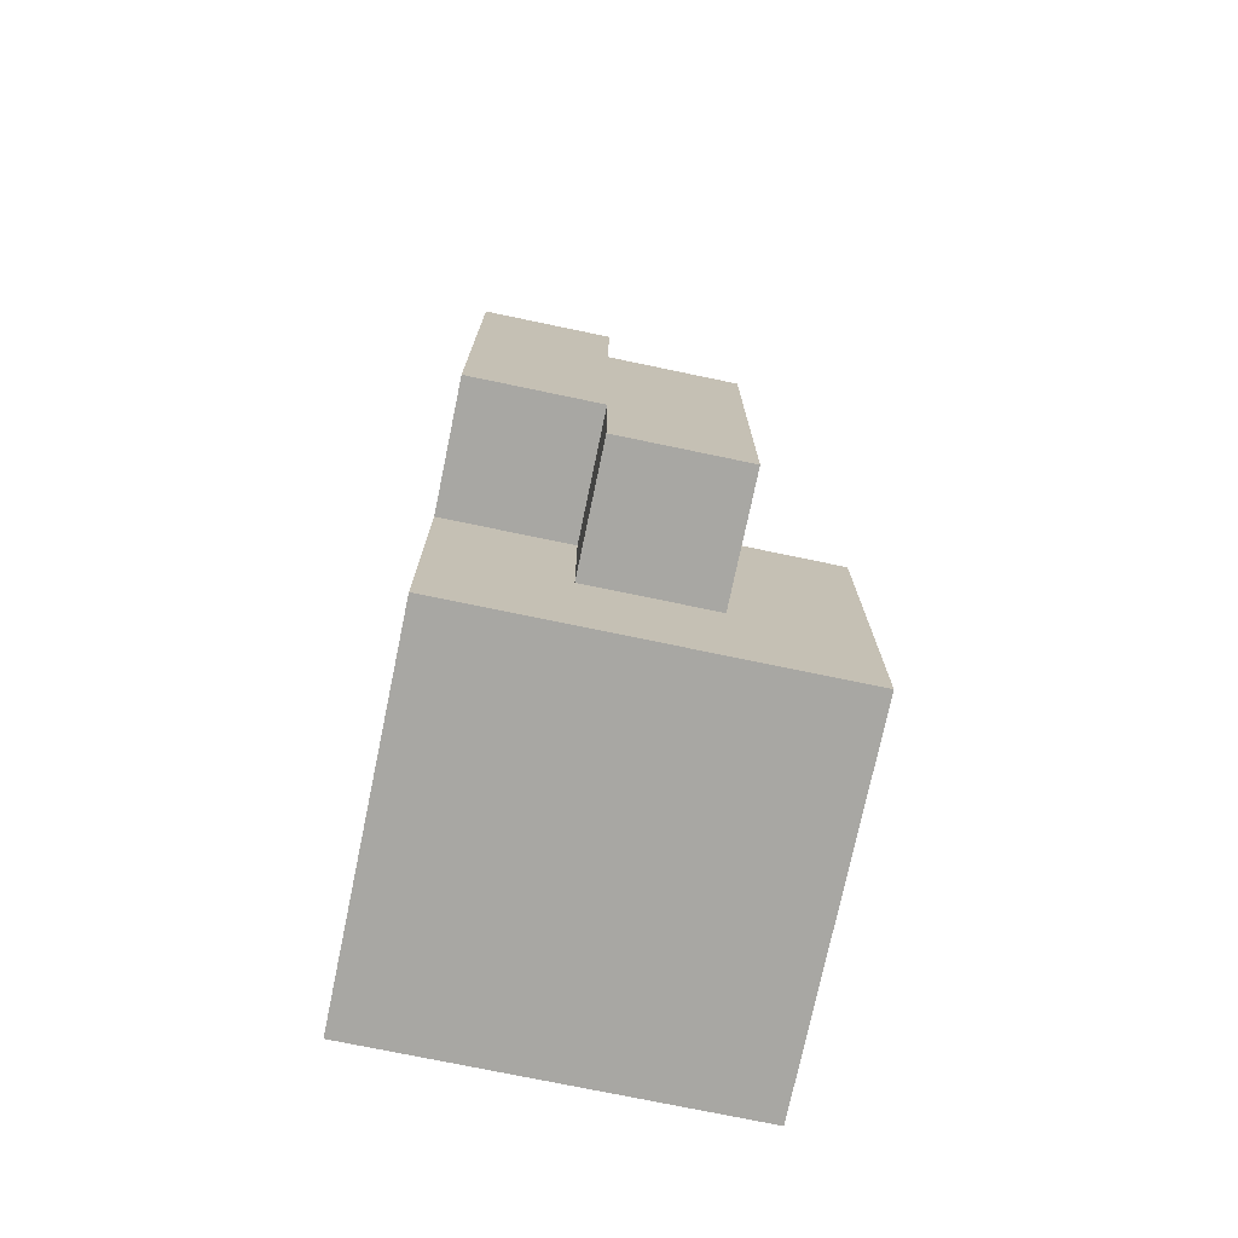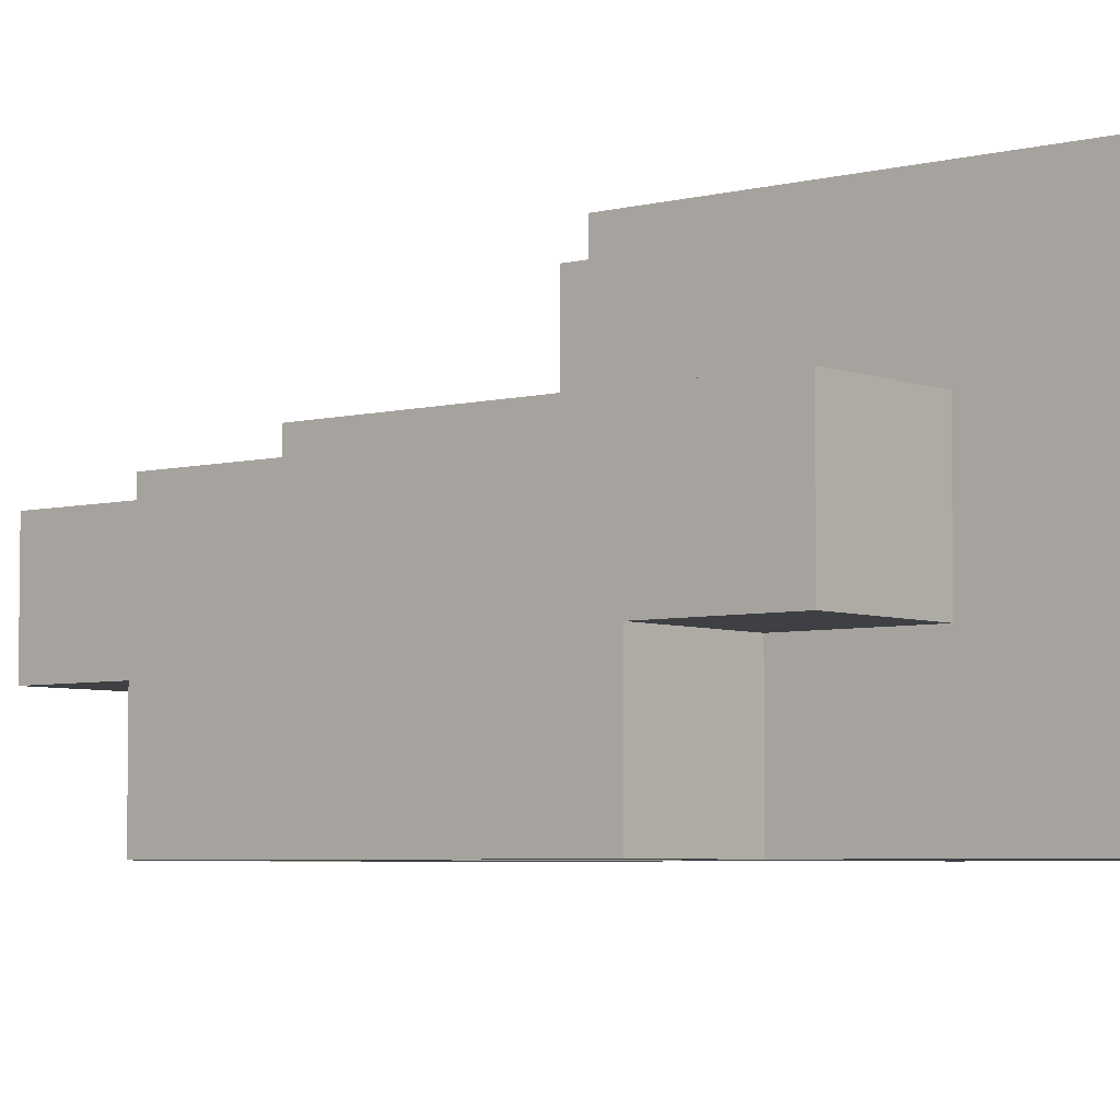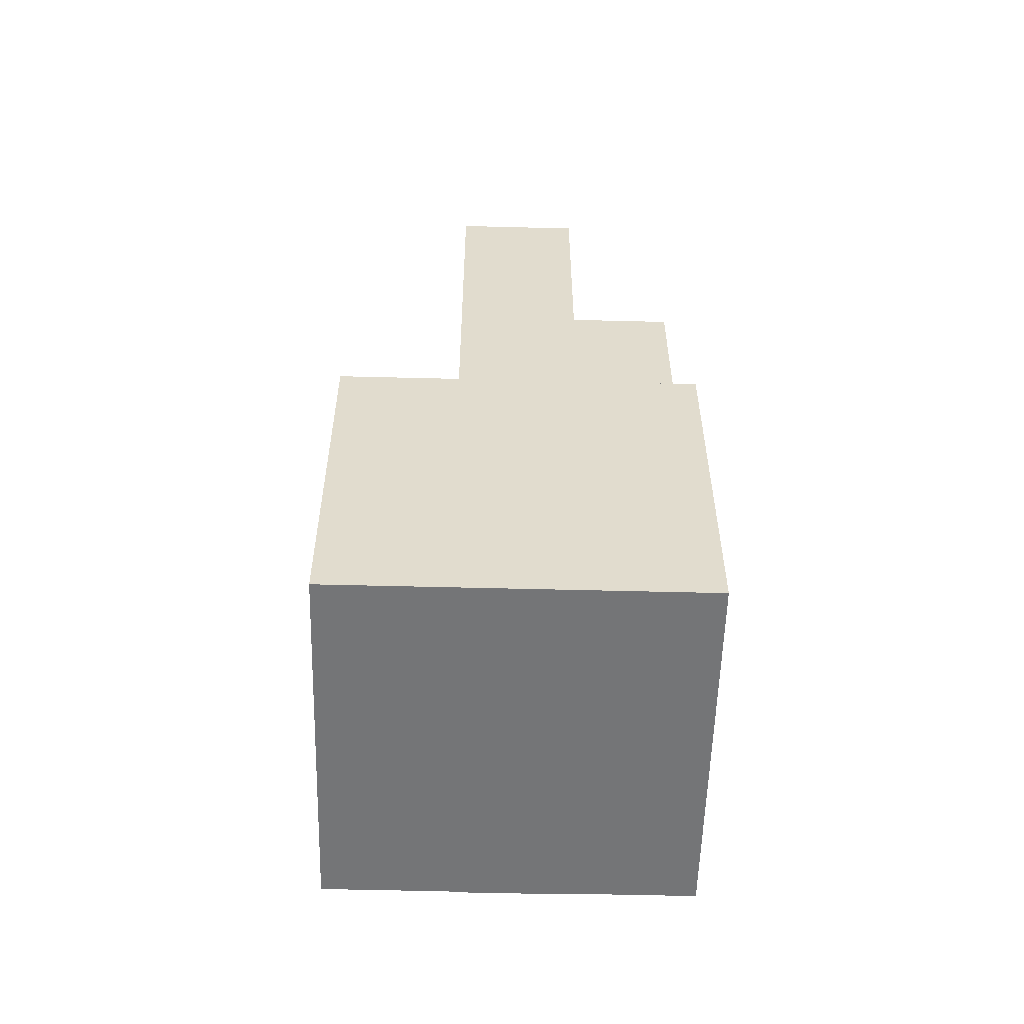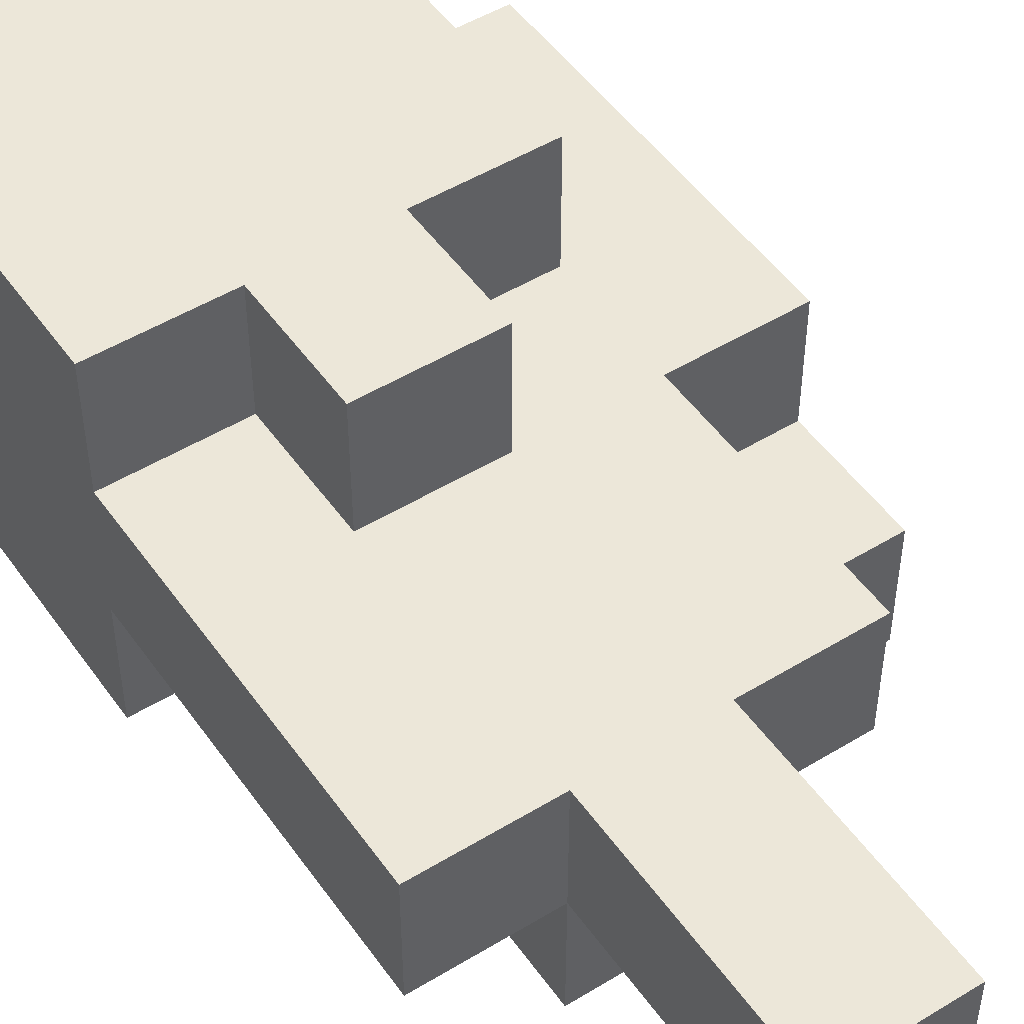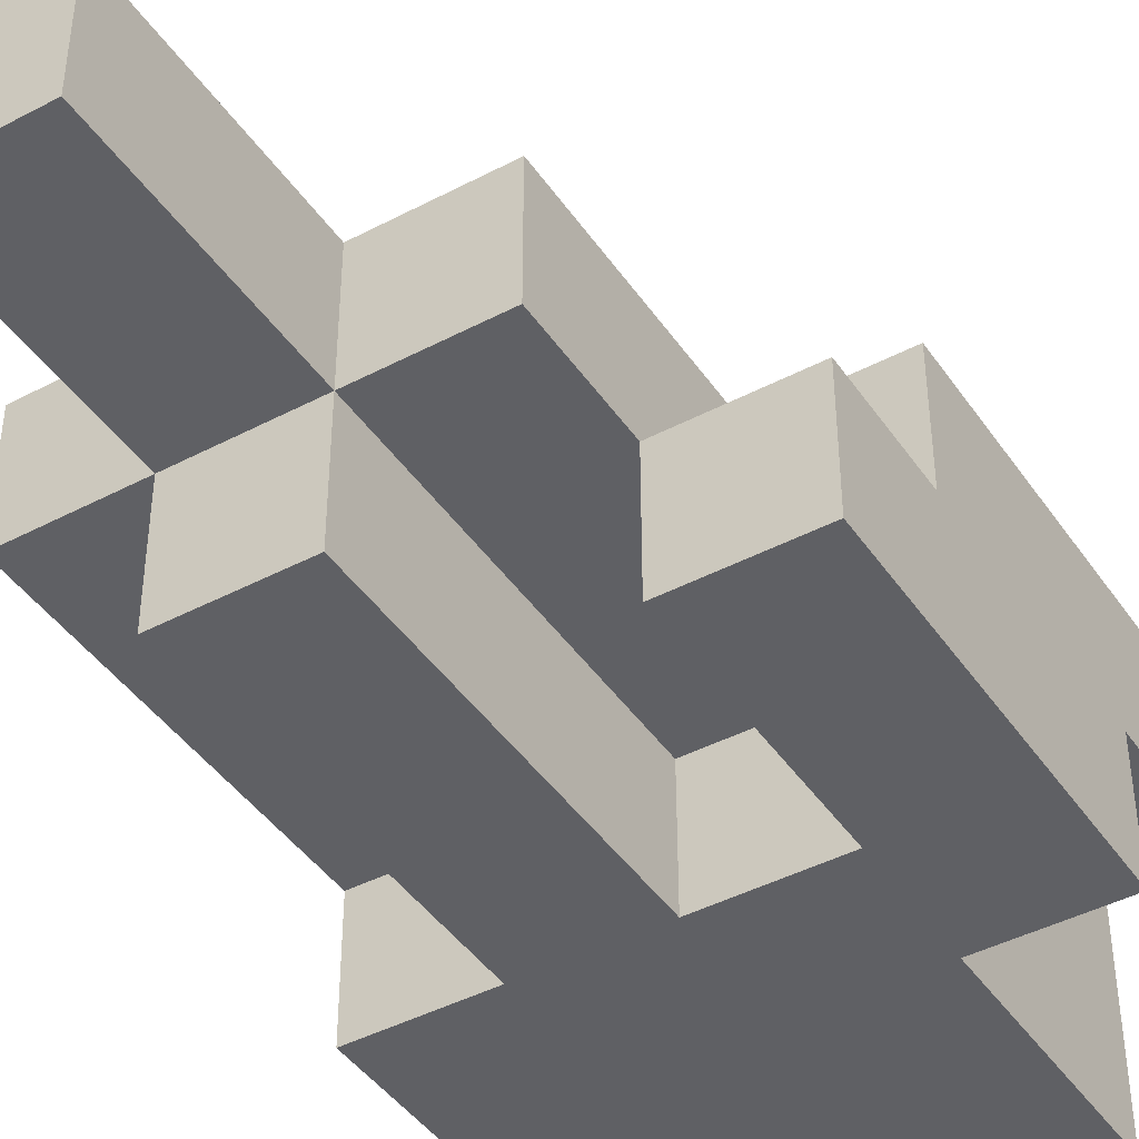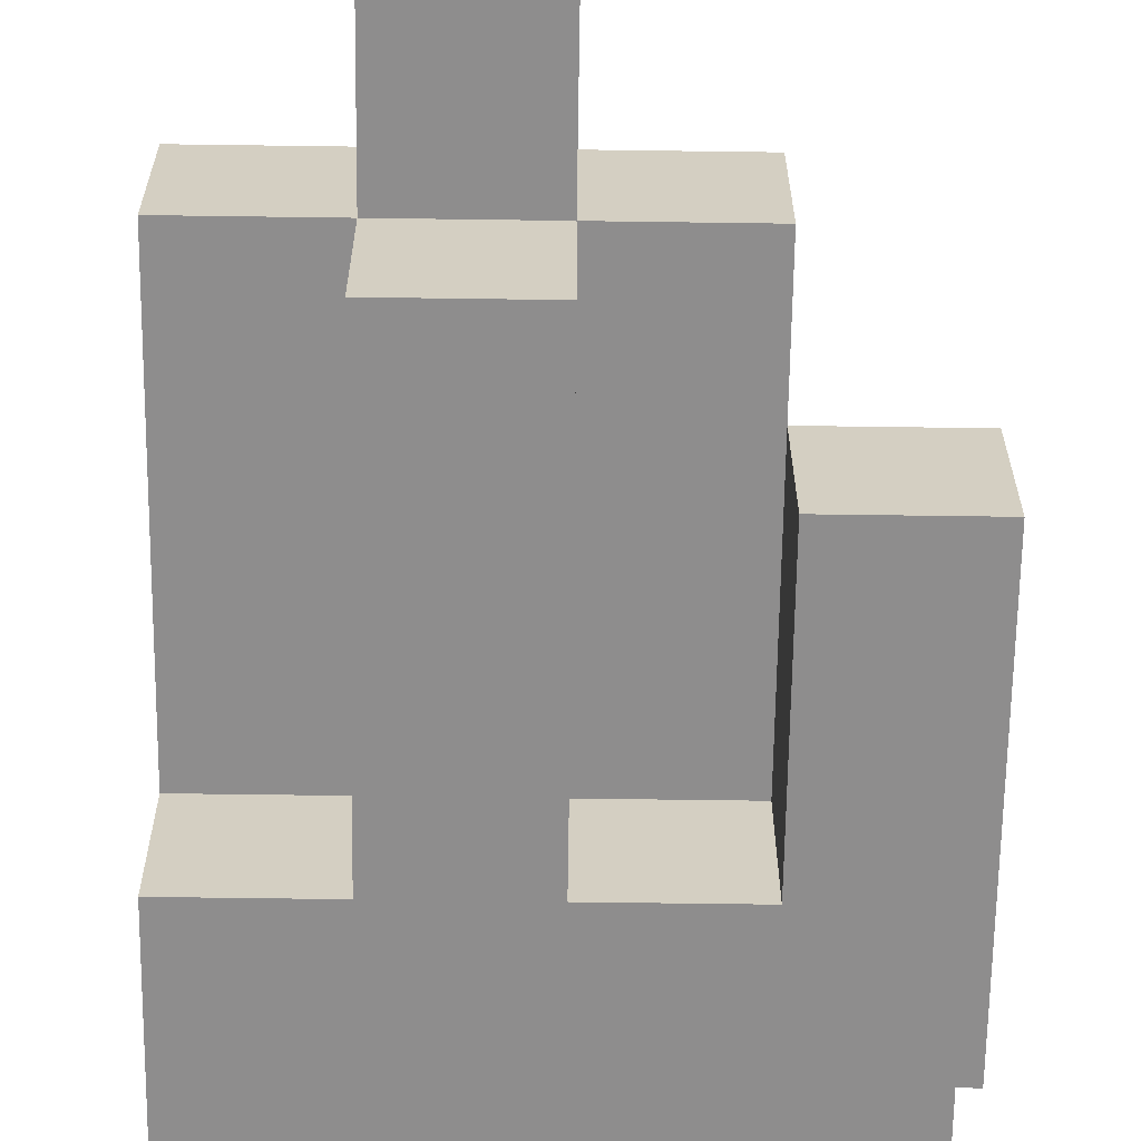
<metadata>
{"format":"obj","ext":"obj","renderer":"f3d","projection":"perspective","resolution":1024,"background":"white","views":[{"elev":-74.4,"azim":78.2,"up":"+Z"},{"elev":-4.9,"azim":129.6,"up":"+Y"},{"elev":-56.4,"azim":-91.5,"up":"+Z"},{"elev":49.8,"azim":-33.9,"up":"+Y"},{"elev":-43.4,"azim":31.9,"up":"+Y"},{"elev":-64.7,"azim":-0.8,"up":"+Y"}]}
</metadata>
<code>
o
v -0.5 1.6 -0.1
v -0.5 1.6 0.2
v -0.5 1.7 -0.2
v -0.5 1.7 -0.1
v -0.5 1.7 0.1
v -0.5 1.7 0.2
v -0.5 1.8 -0.2
v -0.5 1.8 0.1
v -0.6 1.6 -0.3
v -0.6 1.6 -0.2
v -0.6 1.6 -0.1
v -0.6 1.7 -0.3
v -0.6 1.7 -0.2
v -0.6 1.7 -0.1
v -0.6 1.7 0.1
v -0.6 1.7 0.2
v -0.6 1.7 0.3
v -0.6 1.8 -0.3
v -0.6 1.8 -0.2
v -0.6 1.8 0
v -0.6 1.8 0.1
v -0.6 1.8 0.3
v -0.6 1.9 -0.3
v -0.6 1.9 -0.2
v -0.6 1.9 0
v -0.7 1.6 0
v -0.7 1.6 0.3
v -0.7 1.7 0
v -0.7 1.7 0.3
v -0.7 1.7 0.5
v -0.7 1.8 0
v -0.7 1.8 0.1
v -0.7 1.8 0.3
v -0.7 1.8 0.5
v -0.7 1.9 0
v -0.7 1.9 0.1
v -0.6 1.6 0
v -0.6 1.6 0.2
v -0.6 1.7 0
v -0.6 1.7 0.2
v -0.8 1.6 0
v -0.8 1.6 0.3
v -0.8 1.7 0
v -0.8 1.7 0.3
v -0.8 1.7 0.5
v -0.8 1.8 0
v -0.8 1.8 0.1
v -0.8 1.8 0.3
v -0.8 1.8 0.5
v -0.8 1.9 0
v -0.8 1.9 0.1
v -0.9 1.6 -0.3
v -0.9 1.6 -0.2
v -0.9 1.6 0
v -0.9 1.7 -0.3
v -0.9 1.7 -0.2
v -0.9 1.7 0
v -0.9 1.7 0.3
v -0.9 1.8 -0.3
v -0.9 1.8 -0.2
v -0.9 1.8 0
v -0.9 1.8 0.3
v -0.9 1.9 -0.3
v -0.9 1.9 -0.2
v -0.9 1.9 0
v -0.6 1.6 -0.3
v -0.6 1.7 -0.3
v -0.6 1.8 -0.3
v -0.6 1.9 -0.3
v -0.7 1.6 -0.3
v -0.7 1.7 -0.3
v -0.7 1.8 -0.3
v -0.7 1.9 -0.3
v -0.8 1.6 -0.3
v -0.8 1.7 -0.3
v -0.8 1.8 -0.3
v -0.8 1.9 -0.3
v -0.9 1.6 -0.3
v -0.9 1.7 -0.3
v -0.9 1.8 -0.3
v -0.9 1.9 -0.3
v -0.5 1.7 -0.2
v -0.5 1.8 -0.2
v -0.6 1.7 -0.2
v -0.6 1.8 -0.2
v -0.5 1.6 -0.1
v -0.5 1.7 -0.1
v -0.6 1.6 -0.1
v -0.6 1.7 -0.1
v -0.6 1.6 0
v -0.6 1.7 0
v -0.6 1.8 0
v -0.6 1.9 0
v -0.7 1.6 0
v -0.7 1.7 0
v -0.7 1.8 0
v -0.7 1.9 0
v -0.8 1.6 0
v -0.8 1.7 0
v -0.8 1.8 0
v -0.8 1.9 0
v -0.9 1.6 0
v -0.9 1.7 0
v -0.9 1.8 0
v -0.9 1.9 0
v -0.5 1.7 0.1
v -0.5 1.8 0.1
v -0.6 1.7 0.1
v -0.6 1.8 0.1
v -0.7 1.8 0.1
v -0.7 1.9 0.1
v -0.8 1.8 0.1
v -0.8 1.9 0.1
v -0.5 1.6 0.2
v -0.5 1.7 0.2
v -0.6 1.6 0.2
v -0.6 1.7 0.2
v -0.6 1.7 0.3
v -0.6 1.8 0.3
v -0.7 1.6 0.3
v -0.7 1.7 0.3
v -0.7 1.8 0.3
v -0.8 1.6 0.3
v -0.8 1.7 0.3
v -0.8 1.8 0.3
v -0.9 1.7 0.3
v -0.9 1.8 0.3
v -0.7 1.7 0.5
v -0.7 1.8 0.5
v -0.8 1.7 0.5
v -0.8 1.8 0.5
v -0.6 1.6 -0.3
v -0.7 1.6 -0.3
v -0.8 1.6 -0.3
v -0.9 1.6 -0.3
v -0.6 1.6 -0.2
v -0.7 1.6 -0.2
v -0.8 1.6 -0.2
v -0.9 1.6 -0.2
v -0.5 1.6 -0.1
v -0.6 1.6 -0.1
v -0.7 1.6 -0.1
v -0.8 1.6 -0.1
v -0.6 1.6 0
v -0.7 1.6 0
v -0.8 1.6 0
v -0.9 1.6 0
v -0.5 1.6 0.2
v -0.6 1.6 0.2
v -0.7 1.6 0.3
v -0.8 1.6 0.3
v -0.5 1.7 -0.2
v -0.6 1.7 -0.2
v -0.5 1.7 -0.1
v -0.6 1.7 -0.1
v -0.6 1.7 0
v -0.7 1.7 0
v -0.8 1.7 0
v -0.9 1.7 0
v -0.6 1.7 0.2
v -0.6 1.7 0.3
v -0.7 1.7 0.3
v -0.8 1.7 0.3
v -0.9 1.7 0.3
v -0.7 1.7 0.5
v -0.8 1.7 0.5
v -0.5 1.7 0.1
v -0.6 1.7 0.1
v -0.5 1.7 0.2
v -0.6 1.7 0.2
v -0.5 1.8 -0.2
v -0.6 1.8 -0.2
v -0.6 1.8 0
v -0.7 1.8 0
v -0.8 1.8 0
v -0.9 1.8 0
v -0.5 1.8 0.1
v -0.6 1.8 0.1
v -0.7 1.8 0.1
v -0.8 1.8 0.1
v -0.6 1.8 0.3
v -0.7 1.8 0.3
v -0.8 1.8 0.3
v -0.9 1.8 0.3
v -0.7 1.8 0.5
v -0.8 1.8 0.5
v -0.6 1.9 -0.3
v -0.7 1.9 -0.3
v -0.8 1.9 -0.3
v -0.9 1.9 -0.3
v -0.6 1.9 -0.2
v -0.7 1.9 -0.2
v -0.8 1.9 -0.2
v -0.9 1.9 -0.2
v -0.6 1.9 0
v -0.7 1.9 0
v -0.8 1.9 0
v -0.9 1.9 0
v -0.7 1.9 0.1
v -0.8 1.9 0.1
f 4 2 1
f 5 2 4
f 6 2 5
f 7 4 3
f 7 5 4
f 8 5 7
f 12 10 9
f 13 11 10
f 13 10 12
f 14 11 13
f 18 13 12
f 19 13 18
f 21 17 16
f 21 16 15
f 22 17 21
f 23 19 18
f 24 20 19
f 24 19 23
f 25 20 24
f 28 27 26
f 29 27 28
f 33 30 29
f 34 30 33
f 35 32 31
f 36 32 35
f 37 38 39
f 39 38 40
f 41 42 43
f 43 42 44
f 44 45 48
f 48 45 49
f 46 47 50
f 50 47 51
f 52 53 55
f 53 54 56
f 55 53 56
f 56 54 57
f 55 56 59
f 57 58 60
f 59 56 60
f 56 57 60
f 60 58 61
f 61 58 62
f 59 60 63
f 60 61 64
f 63 60 64
f 64 61 65
f 70 67 66
f 71 68 67
f 71 67 70
f 72 69 68
f 72 68 71
f 73 69 72
f 74 71 70
f 75 72 71
f 75 71 74
f 75 73 72
f 76 73 75
f 77 73 76
f 78 75 74
f 79 76 75
f 79 75 78
f 80 77 76
f 80 76 79
f 81 77 80
f 84 83 82
f 85 83 84
f 88 87 86
f 89 87 88
f 90 91 94
f 94 91 95
f 92 93 96
f 96 93 97
f 98 99 102
f 102 99 103
f 100 101 104
f 104 101 105
f 106 107 108
f 108 107 109
f 110 111 112
f 112 111 113
f 114 115 116
f 116 115 117
f 118 119 121
f 121 119 122
f 120 121 123
f 123 121 124
f 124 125 126
f 126 125 127
f 128 129 130
f 130 129 131
f 136 133 132
f 137 134 133
f 137 133 136
f 138 135 134
f 138 134 137
f 139 135 138
f 141 137 136
f 141 138 137
f 141 139 138
f 142 139 141
f 143 139 142
f 144 141 140
f 144 142 141
f 145 143 142
f 145 142 144
f 146 139 143
f 146 143 145
f 147 139 146
f 148 144 140
f 149 144 148
f 150 146 145
f 151 146 150
f 154 153 152
f 155 153 154
f 160 157 156
f 161 157 160
f 162 157 161
f 163 159 158
f 164 159 163
f 165 163 162
f 166 163 165
f 167 168 169
f 169 168 170
f 171 172 173
f 171 173 177
f 173 174 178
f 177 173 178
f 178 174 179
f 175 176 180
f 178 179 181
f 179 180 182
f 181 179 182
f 180 176 183
f 182 180 183
f 183 176 184
f 182 183 185
f 185 183 186
f 187 188 191
f 188 189 192
f 191 188 192
f 189 190 193
f 192 189 193
f 193 190 194
f 191 192 195
f 192 193 196
f 195 192 196
f 193 194 197
f 196 193 197
f 197 194 198
f 196 197 199
f 199 197 200

</code>
